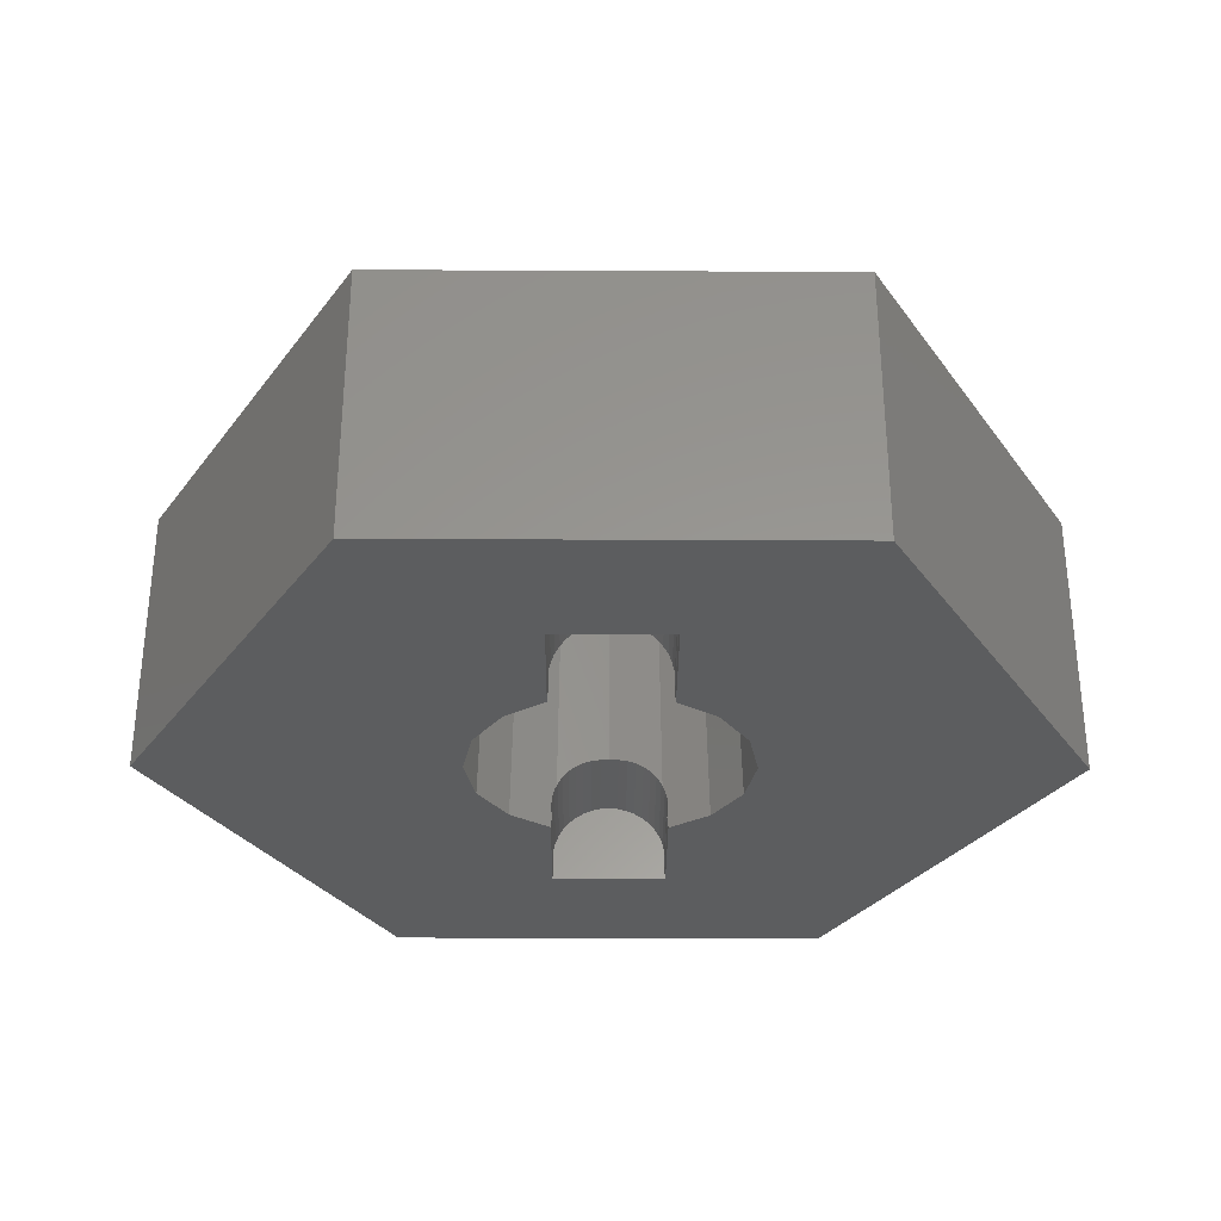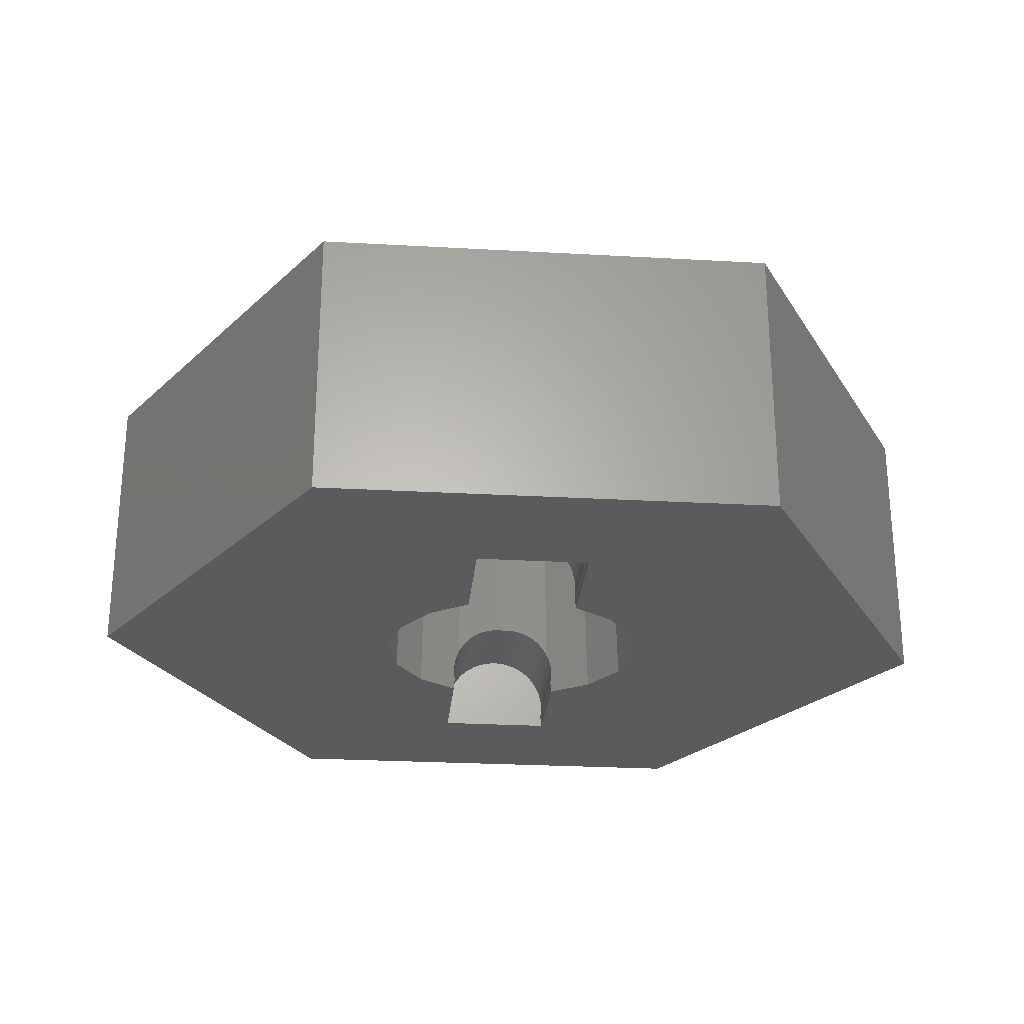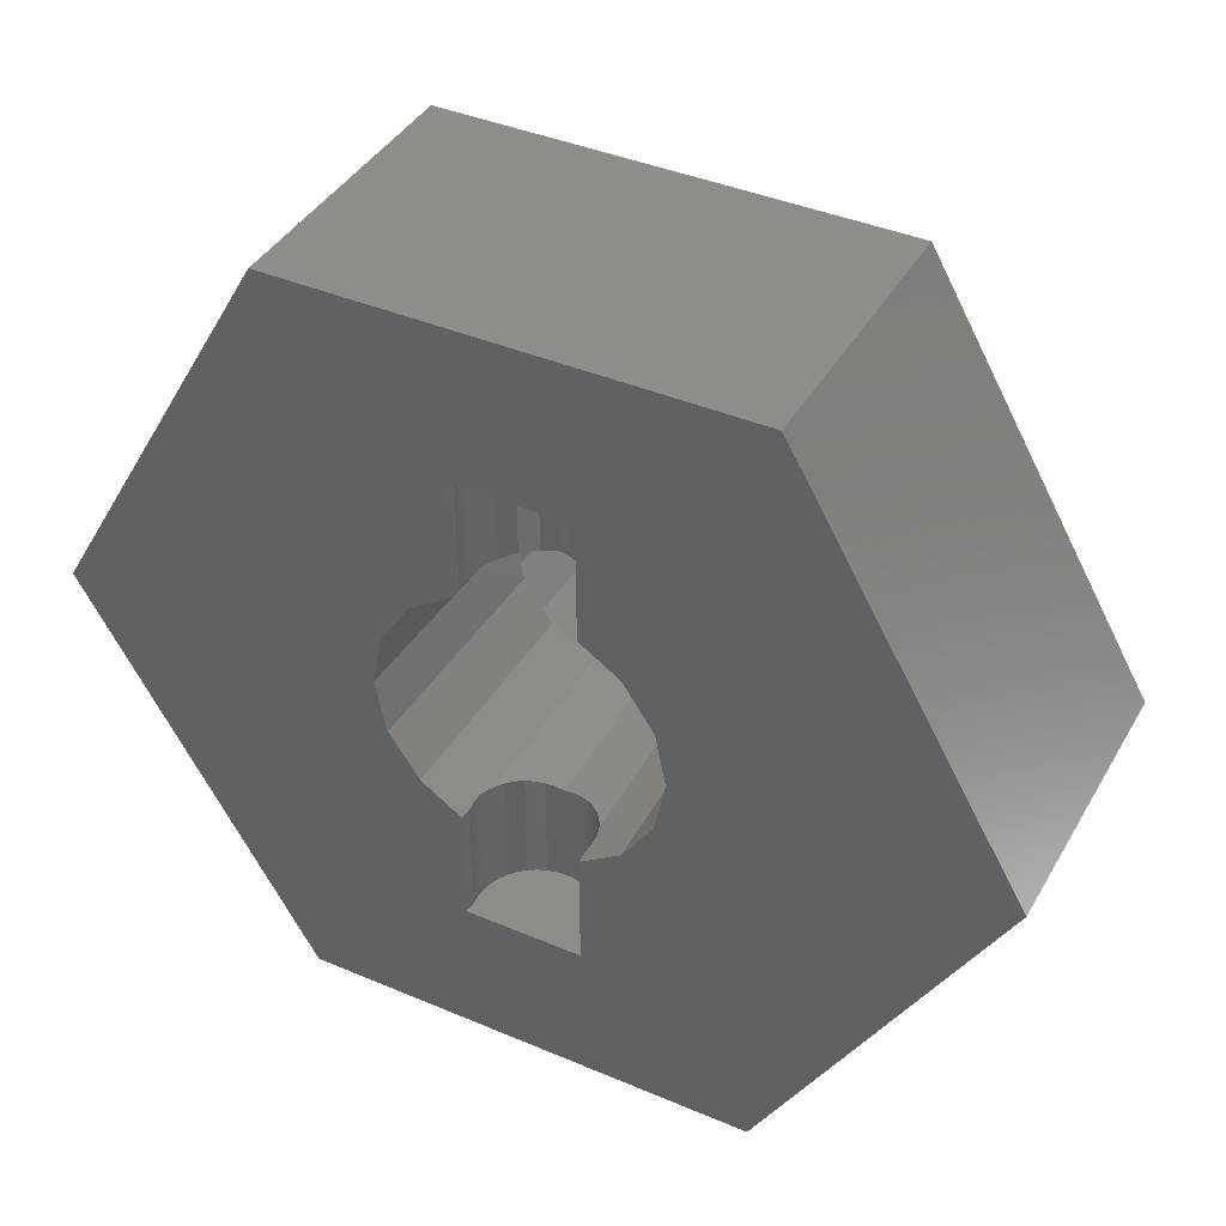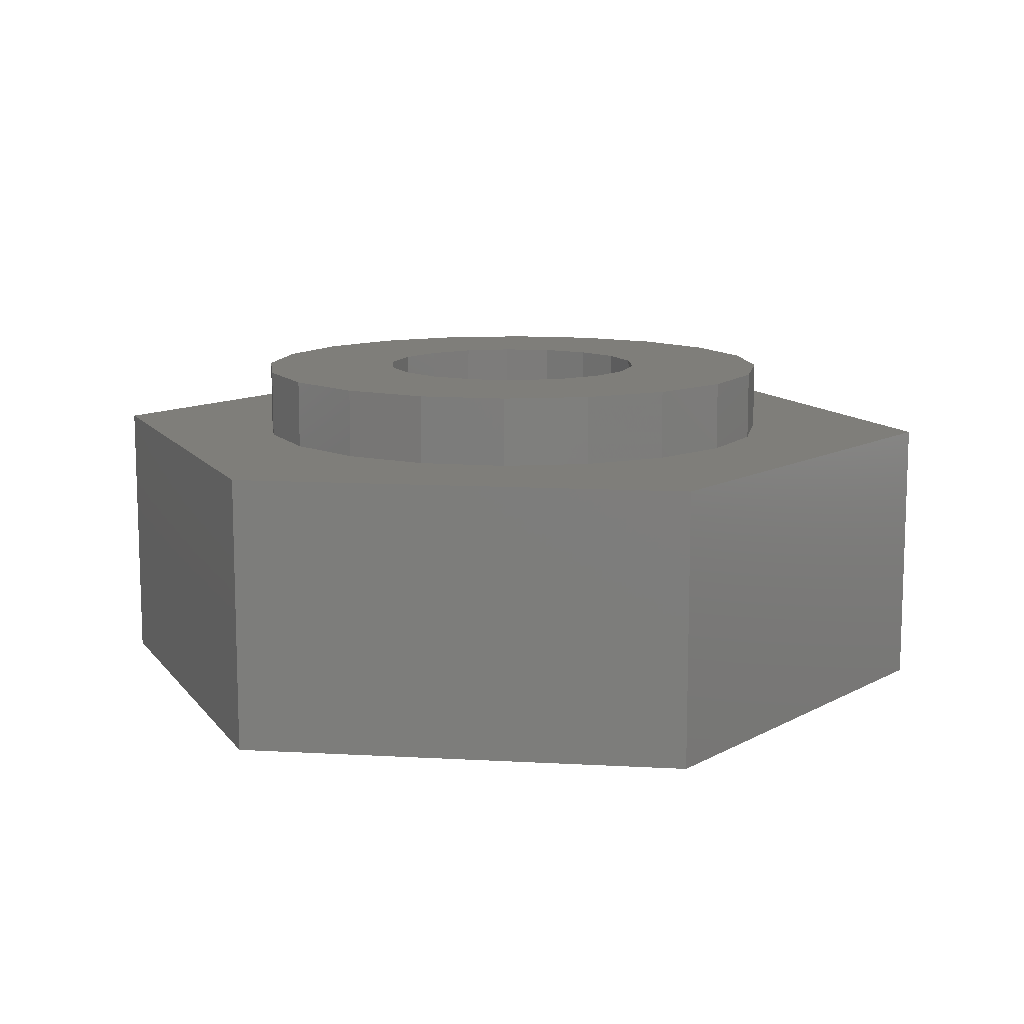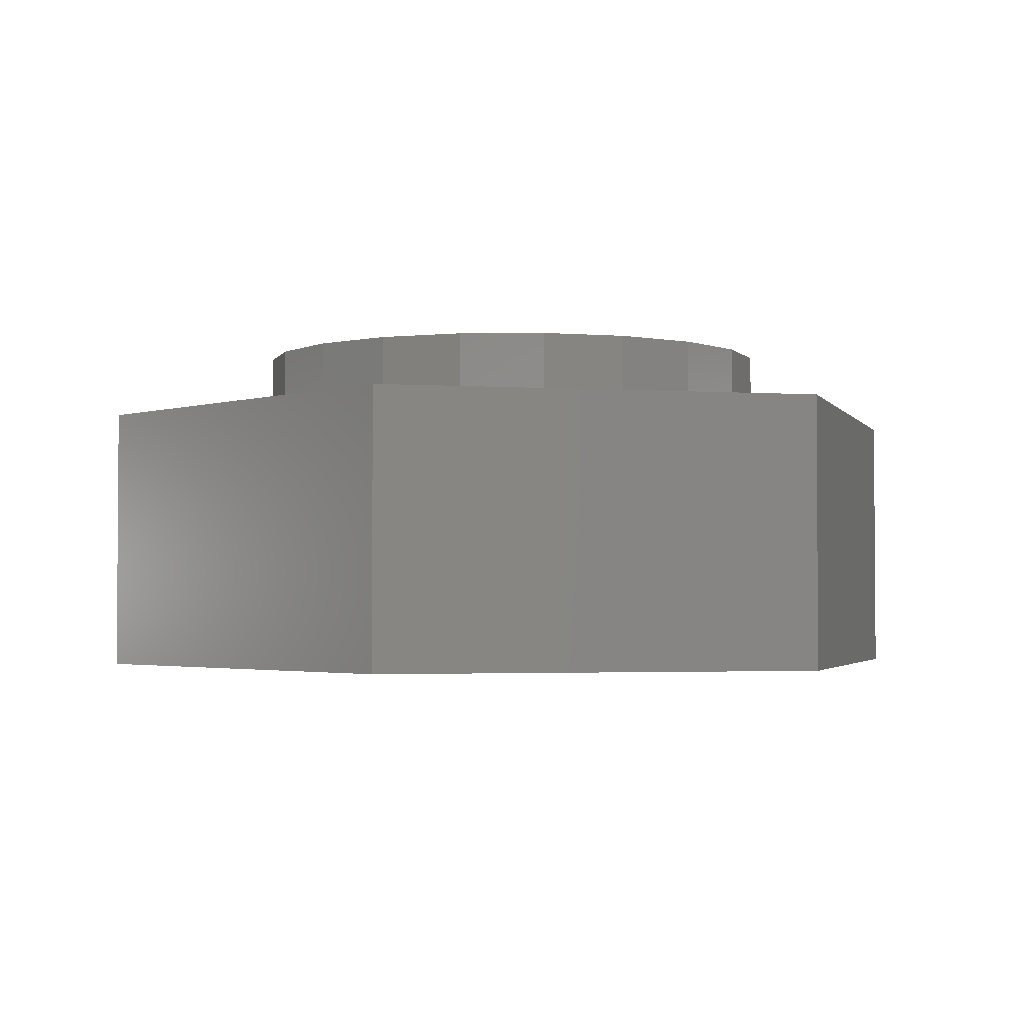
<metadata>
{"format":"stl","ext":"stl","renderer":"f3d","projection":"perspective","resolution":1024,"background":"white","views":[{"elev":-31.6,"azim":179.6,"up":"+Z"},{"elev":-26.0,"azim":174.9,"up":"+Z"},{"elev":40.5,"azim":-152.5,"up":"+Y"},{"elev":11.4,"azim":-52.3,"up":"+Z"},{"elev":-2.5,"azim":47.2,"up":"+Z"}]}
</metadata>
<code>
# stl→obj: 266 verts, 532 faces
v 9.75 0 6
v 4.875 8.444 0
v 4.875 8.444 6
v 9.75 0 0
v -9.75 0 0
v -4.875 8.444 6
v -4.875 8.444 0
v -9.75 0 6
v 5.706 1.854 6
v 6 0 6
v 4.854 3.527 6
v 3.527 4.854 6
v 1.854 5.706 6
v 0 6 6
v -1.854 5.706 6
v -3.527 4.854 6
v -4.854 3.527 6
v -5.706 1.854 6
v -6 0 6
v 5.706 -1.854 6
v 4.854 -3.527 6
v 4.875 -8.444 6
v 3.527 -4.854 6
v 1.854 -5.706 6
v 0 -6 6
v -4.875 -8.444 6
v -1.854 -5.706 6
v -3.527 -4.854 6
v -4.854 -3.527 6
v -5.706 -1.854 6
v 4.875 -8.444 0
v -1.25 2.704 0
v -2.121 2.121 0
v -1.25 5.25 0
v 2.772 -1.148 0
v 2.772 1.148 0
v 3 0 0
v 2.121 -2.121 0
v 1.25 -5.25 0
v -1.25 -5.25 0
v -2.121 -2.121 0
v -1.25 -2.704 0
v -4.875 -8.444 0
v -3 0 0
v -2.772 -1.148 0
v 2.121 2.121 0
v 1.25 5.25 0
v 1.25 2.704 0
v -2.772 1.148 0
v 1.25 -2.704 0
v 6 0 7.5
v 5.706 1.854 7.5
v -5.706 1.854 7.5
v -6 0 7.5
v 0 6 7.5
v 1.854 5.706 7.5
v 0 -6 7.5
v -1.854 -5.706 7.5
v 4.854 3.527 7.5
v 3.527 4.854 7.5
v -3.527 4.854 7.5
v -1.854 5.706 7.5
v 2.939 0.3029 7.5
v 2.659 1.29 7.5
v 2.993 0 7.5
v 2.293 1.924 7.5
v 2.939 -0.3029 7.5
v 2.812 -1.024 7.5
v 5.706 -1.854 7.5
v 2.812 1.024 7.5
v 1.496 2.592 7.5
v 1.732 2.394 7.5
v 0.8088 2.842 7.5
v 0.5197 2.947 7.5
v -0.5197 2.947 7.5
v -0.8088 2.842 7.5
v -1.496 2.592 7.5
v -1.732 2.394 7.5
v -2.293 1.924 7.5
v -4.854 3.527 7.5
v -2.659 1.29 7.5
v -2.812 1.024 7.5
v 2.659 -1.29 7.5
v 4.854 -3.527 7.5
v 2.293 -1.924 7.5
v 3.527 -4.854 7.5
v 1.732 -2.394 7.5
v 1.496 -2.592 7.5
v 1.854 -5.706 7.5
v 0.8088 -2.842 7.5
v 0.5197 -2.947 7.5
v -0.5197 -2.947 7.5
v -0.8088 -2.842 7.5
v -1.496 -2.592 7.5
v -3.527 -4.854 7.5
v -1.732 -2.394 7.5
v -2.293 -1.924 7.5
v -4.854 -3.527 7.5
v -2.659 -1.29 7.5
v -5.706 -1.854 7.5
v -2.812 -1.024 7.5
v -2.939 -0.3029 7.5
v -2.993 0 7.5
v -2.939 0.3029 7.5
v 2.85 0 5
v 2.633 1.091 5
v -2.633 1.091 5
v -2.85 0 5
v 2.633 -1.091 5
v 2.015 -2.015 5
v 2.015 2.015 5
v -1.091 2.633 5
v -2.015 2.015 5
v -0.04304 -2.939 1.747
v 0 -2.85 5
v 0 -2.947 1.75
v -0.1955 -2.909 1.735
v -1.091 -2.633 5
v -0.3693 -2.876 1.693
v 0.3863 2.873 1.689
v 1.091 2.633 5
v 0.3693 2.876 1.693
v 0.5675 2.839 1.614
v 0.7347 2.809 1.511
v 0.8839 2.783 1.384
v 1.011 2.762 1.235
v 1.114 2.746 1.067
v 1.136 2.744 1.013
v 1.189 2.713 0.8863
v 1.235 2.689 0.6955
v 1.238 2.688 0.6478
v 1.25 2.686 0.5
v 1.246 2.69 0.4523
v 1.235 2.703 0.3045
v 1.235 2.707 0.1955
v 1.222 2.714 0.25
v -2.633 -1.091 5
v -2.015 -2.015 5
v 1.091 -2.633 5
v 0.3863 -2.873 1.689
v 0.3693 -2.876 1.693
v 0.5675 -2.839 1.614
v 0.7347 -2.809 1.511
v 0.8839 -2.783 1.384
v 1.011 -2.762 1.235
v 1.114 -2.746 1.067
v 1.136 -2.744 1.013
v 1.189 -2.713 0.8863
v 1.235 -2.689 0.6955
v 1.246 -2.687 0.5477
v 1.235 -2.703 0.3045
v 1.235 -2.707 0.1955
v 1.222 -2.714 0.25
v 1.238 -2.699 0.352
v 1.25 -2.686 0.5
v -0.1955 2.909 1.735
v 0 2.85 5
v -0.1521 2.918 1.738
v 0 2.947 1.75
v -0.3693 2.876 1.693
v 3.1 0 5
v 2.913 1.06 5
v 2.913 -1.06 5
v 2.375 1.993 5
v 1.55 2.685 5
v 0.5383 3.053 5
v -0.5383 3.053 5
v -1.55 2.685 5
v -2.375 1.993 5
v -2.913 1.06 5
v 2.375 -1.993 5
v 1.55 -2.685 5
v 0.5383 -3.053 5
v -0.5383 -3.053 5
v -1.55 -2.685 5
v -2.375 -1.993 5
v -2.913 -1.06 5
v -3.1 0 5
v -1.136 2.744 1.013
v -1.189 2.713 0.8863
v -1.235 2.689 0.6955
v -1.238 2.688 0.6478
v -1.246 2.69 0.4523
v -1.25 2.686 0.5
v -1.235 2.703 0.3045
v -1.235 2.707 0.1955
v -1.222 2.714 0.25
v -0.3863 2.873 1.689
v -0.5675 2.839 1.614
v -0.7347 2.809 1.511
v -0.8839 2.783 1.384
v -1.011 2.762 1.235
v -1.114 2.746 1.067
v 0.1955 -2.909 1.735
v 0.04304 -2.939 1.747
v 0.1521 2.918 1.738
v 0.1955 2.909 1.735
v -1.136 -2.744 1.013
v -1.189 -2.713 0.8863
v -1.235 -2.689 0.6955
v -1.246 -2.687 0.5477
v -1.25 -2.686 0.5
v -1.235 -2.707 0.1955
v -1.235 -2.703 0.3045
v -1.222 -2.714 0.25
v -1.238 -2.699 0.352
v -0.3863 -2.873 1.689
v -0.5675 -2.839 1.614
v -0.7347 -2.809 1.511
v -0.8839 -2.783 1.384
v -1.011 -2.762 1.235
v -1.114 -2.746 1.067
v 1.235 5.25 0.1955
v 1.235 -5.25 0.1955
v 1.222 5.25 0.25
v 1.222 -5.25 0.25
v -0.1955 5.25 1.735
v 0.1955 5.25 1.735
v 0 5.25 1.75
v -0.3863 5.25 1.689
v 0.3863 5.25 1.689
v -0.5675 5.25 1.614
v 0.5675 5.25 1.614
v -0.7347 5.25 1.511
v 0.7347 5.25 1.511
v -0.8839 5.25 1.384
v 0.8839 5.25 1.384
v -1.011 5.25 1.235
v 1.011 5.25 1.235
v -1.114 5.25 1.067
v 1.114 5.25 1.067
v -1.189 5.25 0.8863
v 1.189 5.25 0.8863
v -1.235 5.25 0.6955
v 1.235 5.25 0.6955
v -1.222 5.25 0.25
v -1.25 5.25 0.5
v -1.235 5.25 0.3045
v 1.25 5.25 0.5
v 1.235 5.25 0.3045
v -1.235 5.25 0.1955
v 0.1955 -5.25 1.735
v -0.1955 -5.25 1.735
v 0 -5.25 1.75
v 0.3863 -5.25 1.689
v -0.3863 -5.25 1.689
v 0.5675 -5.25 1.614
v -0.5675 -5.25 1.614
v 0.7347 -5.25 1.511
v -0.7347 -5.25 1.511
v 0.8839 -5.25 1.384
v -0.8839 -5.25 1.384
v 1.011 -5.25 1.235
v -1.011 -5.25 1.235
v 1.114 -5.25 1.067
v -1.114 -5.25 1.067
v 1.189 -5.25 0.8863
v -1.189 -5.25 0.8863
v 1.235 -5.25 0.6955
v -1.235 -5.25 0.6955
v 1.25 -5.25 0.5
v 1.235 -5.25 0.3045
v -1.222 -5.25 0.25
v -1.25 -5.25 0.5
v -1.235 -5.25 0.3045
v -1.235 -5.25 0.1955
f 1 2 3
f 2 1 4
f 5 6 7
f 6 5 8
f 2 6 3
f 6 2 7
f 1 9 10
f 11 1 3
f 1 11 9
f 3 12 11
f 3 13 12
f 3 14 13
f 6 14 3
f 14 6 15
f 6 16 15
f 6 17 16
f 8 17 6
f 17 8 18
f 18 8 19
f 20 1 10
f 21 1 20
f 1 21 22
f 23 22 21
f 24 22 23
f 25 22 24
f 26 25 27
f 25 26 22
f 28 26 27
f 29 26 28
f 8 29 30
f 8 30 19
f 29 8 26
f 22 4 1
f 4 22 31
f 32 33 34
f 35 4 31
f 36 4 37
f 4 35 37
f 31 38 35
f 31 39 38
f 31 40 39
f 40 41 42
f 43 41 40
f 5 44 45
f 43 40 31
f 41 43 45
f 5 45 43
f 44 5 7
f 4 36 2
f 46 2 36
f 47 46 48
f 46 47 2
f 34 2 47
f 7 33 49
f 34 7 2
f 33 7 34
f 7 49 44
f 38 39 50
f 43 22 26
f 22 43 31
f 43 8 5
f 8 43 26
f 51 9 52
f 9 51 10
f 19 53 18
f 53 19 54
f 13 55 56
f 55 13 14
f 27 57 58
f 57 27 25
f 59 12 60
f 12 59 11
f 52 11 59
f 11 52 9
f 12 56 60
f 56 12 13
f 15 61 62
f 61 15 16
f 63 51 52
f 64 52 59
f 51 63 65
f 66 59 60
f 67 51 65
f 68 69 67
f 51 67 69
f 52 70 63
f 52 64 70
f 59 66 64
f 71 60 56
f 60 72 66
f 60 71 72
f 56 73 71
f 56 74 73
f 55 74 56
f 55 75 74
f 62 75 55
f 75 62 76
f 76 62 77
f 61 77 62
f 77 61 78
f 78 61 79
f 80 79 61
f 81 53 82
f 53 81 80
f 79 80 81
f 83 69 68
f 69 83 84
f 85 84 83
f 84 85 86
f 87 86 85
f 88 86 87
f 86 88 89
f 90 89 88
f 91 89 90
f 91 57 89
f 92 57 91
f 58 92 93
f 58 93 94
f 95 94 96
f 92 58 57
f 95 96 97
f 98 97 99
f 100 99 101
f 94 95 58
f 100 101 102
f 54 102 103
f 82 53 104
f 54 104 53
f 97 98 95
f 104 54 103
f 99 100 98
f 102 54 100
f 14 62 55
f 62 14 15
f 30 54 19
f 54 30 100
f 17 61 16
f 61 17 80
f 18 80 17
f 80 18 53
f 69 10 51
f 10 69 20
f 25 89 57
f 89 25 24
f 84 20 69
f 20 84 21
f 28 98 29
f 98 28 95
f 29 100 30
f 100 29 98
f 24 86 89
f 86 24 23
f 28 58 95
f 58 28 27
f 86 21 84
f 21 86 23
f 37 105 106
f 36 37 106
f 107 108 44
f 109 38 110
f 46 106 111
f 36 106 46
f 112 113 33
f 114 115 116
f 117 115 114
f 115 117 118
f 118 117 119
f 109 35 38
f 120 121 122
f 123 121 120
f 124 121 123
f 125 121 124
f 126 121 125
f 127 121 126
f 121 127 128
f 46 128 129
f 46 129 130
f 46 130 131
f 46 131 132
f 46 133 134
f 135 134 136
f 46 134 135
f 46 135 48
f 128 46 121
f 133 46 132
f 137 45 44
f 138 41 137
f 137 41 45
f 139 140 141
f 139 142 140
f 139 143 142
f 139 144 143
f 139 145 144
f 139 146 145
f 146 139 147
f 38 147 139
f 147 38 148
f 148 38 149
f 149 38 150
f 151 152 153
f 38 151 154
f 38 154 155
f 150 38 155
f 151 38 152
f 152 38 50
f 37 35 109
f 105 37 109
f 156 157 112
f 157 158 159
f 157 156 158
f 156 112 160
f 105 161 162
f 161 105 163
f 162 106 105
f 164 106 162
f 164 111 106
f 165 111 164
f 165 121 111
f 166 121 165
f 166 157 121
f 167 157 166
f 167 112 157
f 168 112 167
f 168 113 112
f 169 113 168
f 169 107 113
f 107 170 108
f 170 107 169
f 109 163 105
f 109 171 163
f 110 171 109
f 110 172 171
f 139 172 110
f 139 173 172
f 115 173 139
f 115 174 173
f 118 174 115
f 118 175 174
f 138 175 118
f 138 176 175
f 137 176 138
f 137 177 176
f 108 177 137
f 178 108 170
f 108 178 177
f 33 179 112
f 179 33 180
f 180 33 181
f 181 33 182
f 33 183 184
f 185 186 187
f 183 33 185
f 182 33 184
f 185 33 186
f 186 33 32
f 112 188 160
f 112 189 188
f 112 190 189
f 112 191 190
f 112 192 191
f 112 193 192
f 193 112 179
f 138 118 41
f 108 137 44
f 194 115 139
f 115 195 116
f 115 194 195
f 194 139 141
f 46 111 121
f 196 157 159
f 197 157 196
f 157 197 121
f 121 197 122
f 33 107 49
f 49 107 44
f 41 198 199
f 41 199 200
f 41 200 201
f 41 201 202
f 203 204 205
f 41 204 203
f 204 41 206
f 41 203 42
f 198 41 118
f 206 41 202
f 207 118 119
f 208 118 207
f 209 118 208
f 210 118 209
f 211 118 210
f 212 118 211
f 118 212 198
f 110 38 139
f 33 113 107
f 161 63 162
f 63 161 65
f 102 178 103
f 178 102 177
f 165 72 71
f 72 165 164
f 164 66 72
f 167 76 168
f 76 167 75
f 162 63 70
f 173 92 91
f 92 173 174
f 161 67 65
f 67 161 163
f 76 77 168
f 168 78 169
f 78 168 77
f 167 74 75
f 74 167 166
f 165 71 73
f 164 64 66
f 162 64 164
f 64 162 70
f 175 96 94
f 96 175 176
f 99 177 101
f 177 99 176
f 97 176 99
f 85 171 87
f 83 171 85
f 169 79 81
f 81 170 169
f 170 81 82
f 166 73 74
f 73 166 165
f 97 96 176
f 174 93 92
f 93 174 175
f 101 177 102
f 173 90 172
f 90 173 91
f 163 83 68
f 83 163 171
f 67 163 68
f 78 79 169
f 94 93 175
f 170 82 104
f 178 104 103
f 104 178 170
f 88 172 90
f 172 87 171
f 87 172 88
f 47 135 213
f 135 47 48
f 39 152 50
f 152 39 214
f 213 136 215
f 136 213 135
f 214 153 152
f 153 214 216
f 217 218 219
f 220 218 217
f 220 221 218
f 222 221 220
f 222 223 221
f 224 223 222
f 224 225 223
f 226 225 224
f 226 227 225
f 228 227 226
f 228 229 227
f 230 229 228
f 230 231 229
f 232 231 230
f 232 233 231
f 234 233 232
f 234 235 233
f 236 234 237
f 234 236 235
f 236 237 238
f 215 235 236
f 235 215 239
f 239 215 240
f 34 236 241
f 236 34 215
f 47 215 34
f 215 47 213
f 242 243 244
f 245 243 242
f 245 246 243
f 247 246 245
f 247 248 246
f 249 248 247
f 249 250 248
f 251 250 249
f 251 252 250
f 253 252 251
f 253 254 252
f 255 254 253
f 255 256 254
f 257 256 255
f 257 258 256
f 259 258 257
f 259 260 258
f 216 259 261
f 259 216 260
f 216 261 262
f 263 260 216
f 260 263 264
f 264 263 265
f 39 216 214
f 216 39 263
f 40 263 39
f 263 40 266
f 186 34 241
f 34 186 32
f 40 203 266
f 203 40 42
f 266 205 263
f 205 266 203
f 187 241 236
f 241 187 186
f 235 131 130
f 261 149 150
f 149 261 259
f 239 131 235
f 131 239 132
f 155 261 150
f 217 158 156
f 243 114 244
f 114 243 117
f 124 227 125
f 227 124 225
f 143 251 249
f 251 143 144
f 231 126 229
f 126 231 127
f 255 145 146
f 145 255 253
f 140 247 245
f 247 140 142
f 120 223 123
f 223 120 221
f 233 127 231
f 233 128 127
f 128 233 129
f 257 147 148
f 257 146 147
f 146 257 255
f 235 129 233
f 129 235 130
f 259 148 149
f 148 259 257
f 183 237 184
f 264 206 202
f 206 264 265
f 262 153 216
f 153 262 151
f 136 240 215
f 240 136 134
f 116 195 244
f 159 218 196
f 218 159 219
f 253 144 145
f 144 253 251
f 229 125 227
f 125 229 126
f 265 205 204
f 205 265 263
f 238 187 236
f 187 238 185
f 182 237 234
f 237 182 184
f 202 201 264
f 220 156 160
f 220 160 188
f 156 220 217
f 246 117 243
f 117 246 119
f 119 246 207
f 261 154 262
f 154 261 155
f 132 239 133
f 123 225 124
f 225 123 223
f 142 249 247
f 249 142 143
f 217 159 158
f 159 217 219
f 116 244 114
f 237 185 238
f 185 237 183
f 265 204 206
f 260 201 200
f 201 260 264
f 234 181 182
f 226 190 191
f 190 226 224
f 252 209 250
f 209 252 210
f 222 188 189
f 188 222 220
f 248 207 246
f 207 248 208
f 224 189 190
f 189 224 222
f 250 208 248
f 208 250 209
f 134 239 240
f 239 134 133
f 154 151 262
f 122 221 120
f 197 221 122
f 221 197 218
f 245 141 140
f 194 245 242
f 245 194 141
f 242 195 194
f 195 242 244
f 218 197 196
f 256 198 212
f 258 198 256
f 198 258 199
f 193 232 230
f 179 232 193
f 232 179 180
f 191 228 226
f 228 191 192
f 254 210 252
f 210 254 211
f 256 211 254
f 211 256 212
f 192 230 228
f 230 192 193
f 260 199 258
f 199 260 200
f 180 234 232
f 234 180 181

</code>
